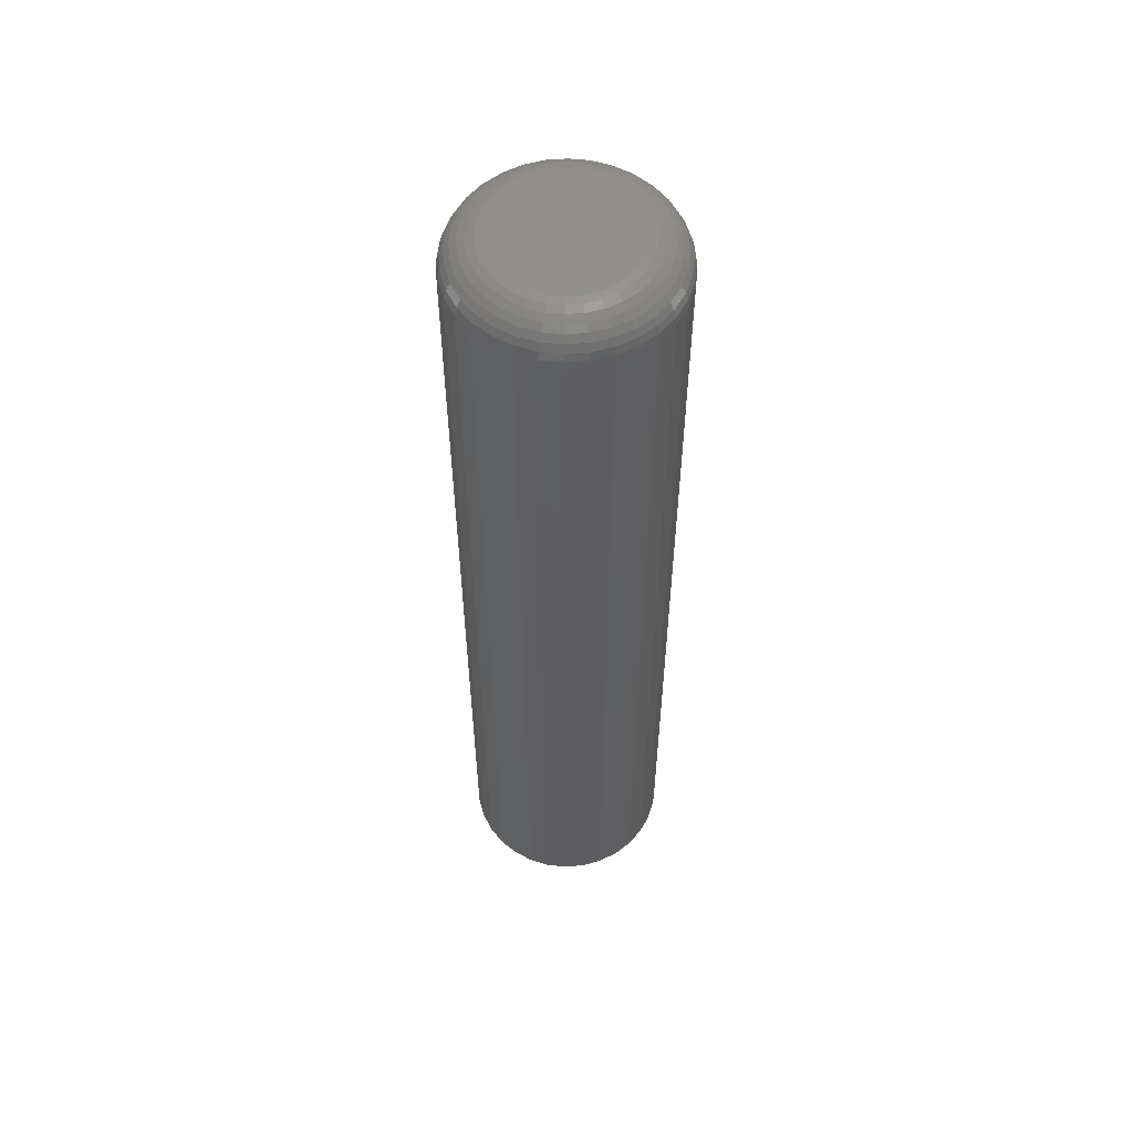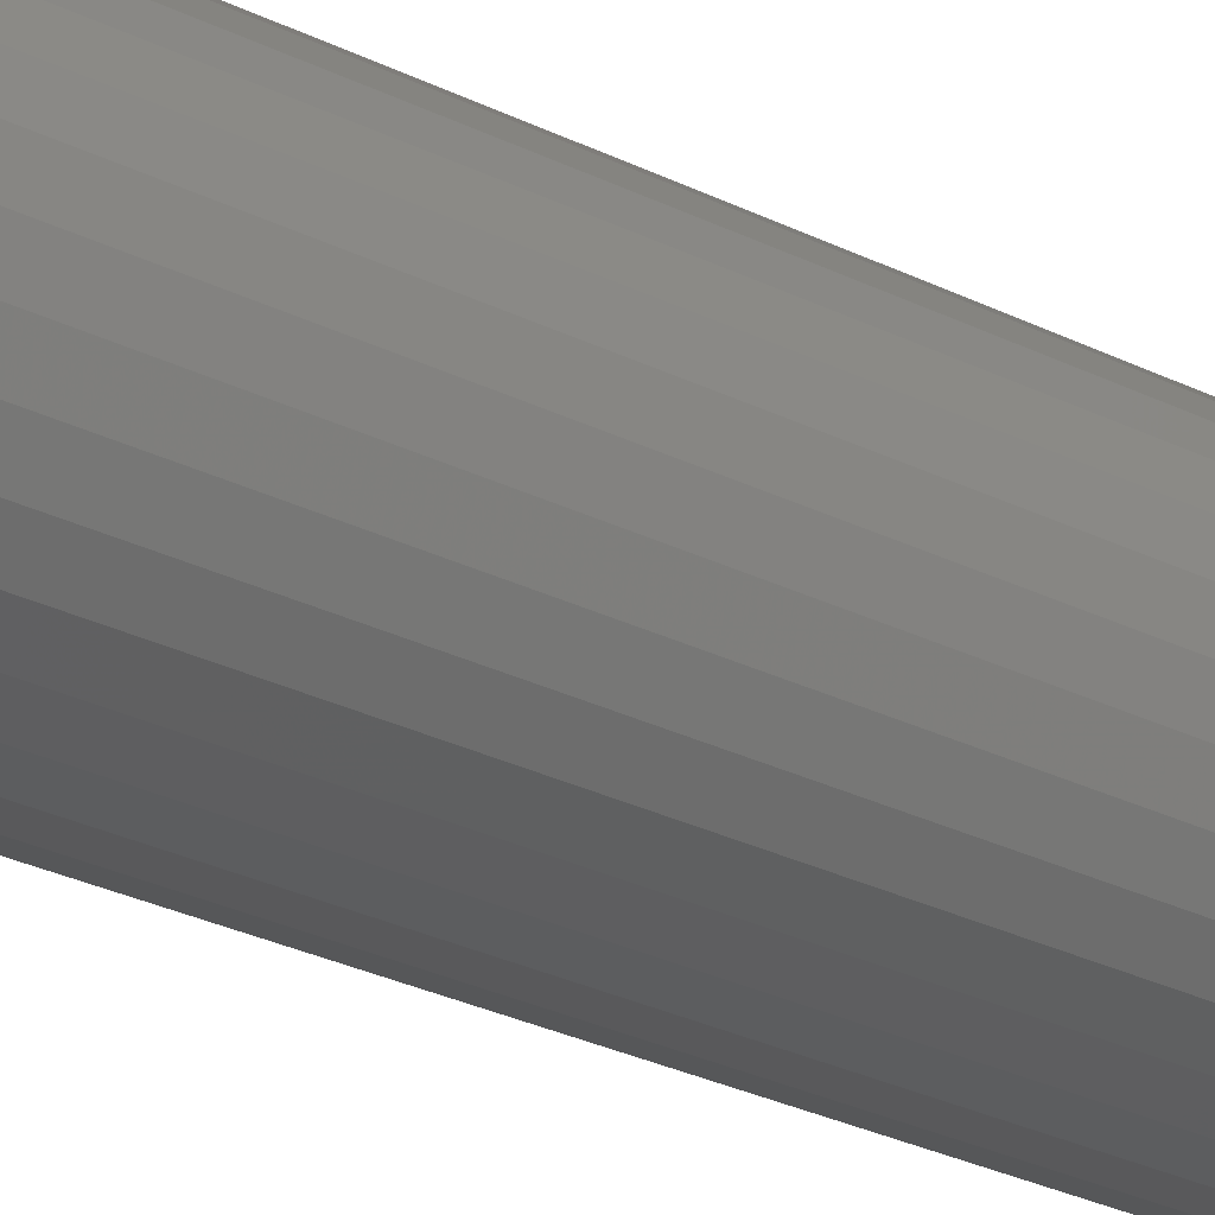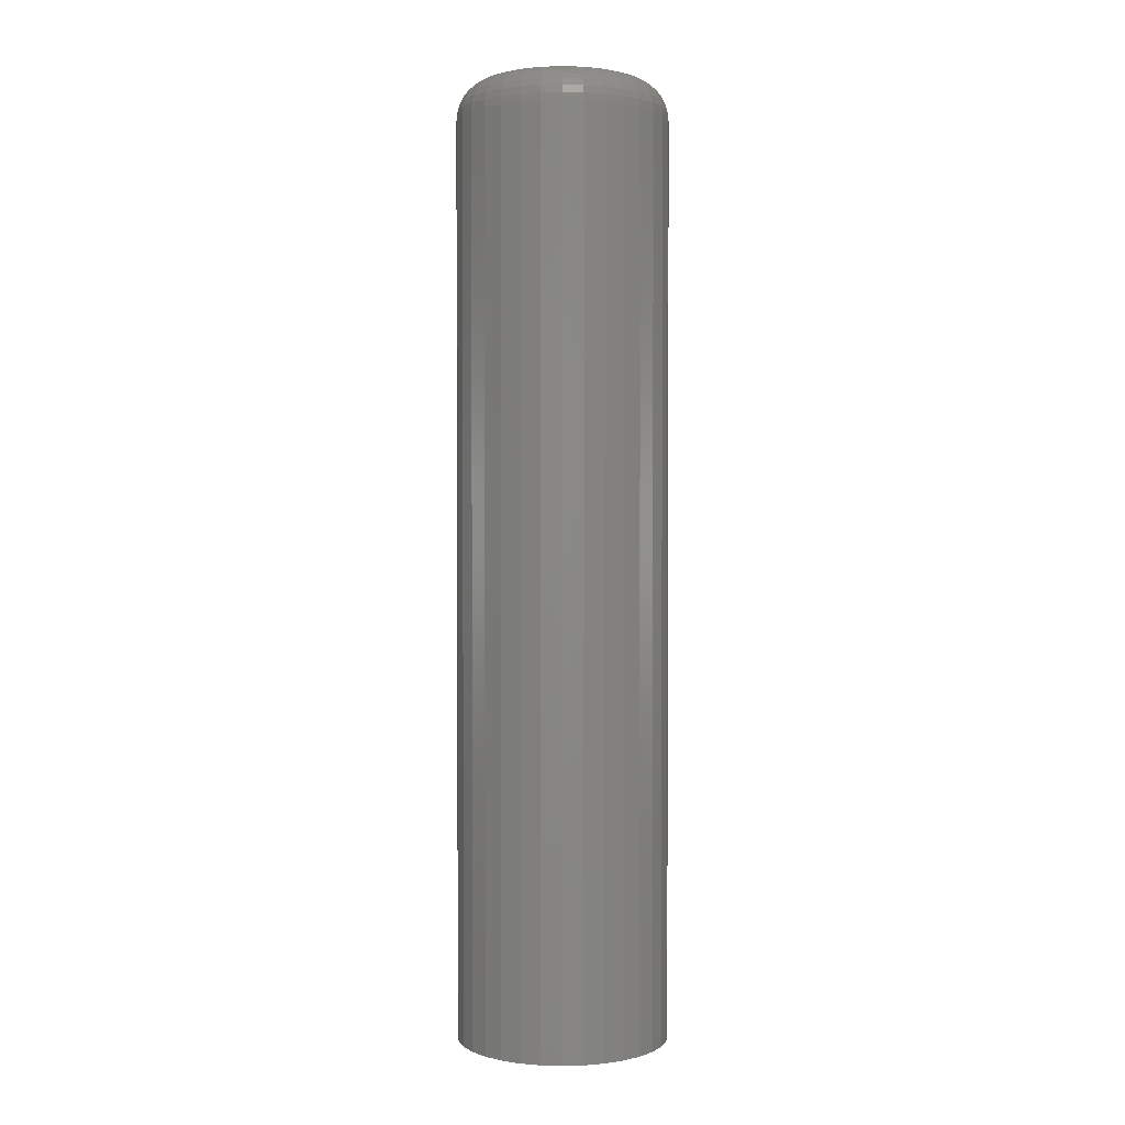
<metadata>
{"format":"stl","ext":"stl","renderer":"f3d","projection":"perspective","resolution":1024,"background":"white","views":[{"elev":56.6,"azim":-89.1,"up":"+Z"},{"elev":-26.7,"azim":-128.5,"up":"+Y"},{"elev":1.8,"azim":11.4,"up":"+Z"}]}
</metadata>
<code>
# stl→obj: 320 verts, 636 faces
v 0.002303 0.05164 0.75
v -0.007773 0.05065 0.75
v -0.01746 0.04771 0.75
v 0.01238 0.05065 0.75
v 0.02207 0.04771 0.75
v -0.02639 0.04294 0.75
v 0.03099 0.04294 0.75
v -0.03422 0.03652 0.75
v 0.03882 0.03652 0.75
v -0.04064 0.02869 0.75
v 0.04524 0.02869 0.75
v -0.04541 0.01976 0.75
v 0.05002 0.01976 0.75
v -0.04835 0.01008 0.75
v 0.05296 0.01008 0.75
v 0.05296 -0.01008 0.75
v -0.04541 -0.01976 0.75
v 0.05002 -0.01976 0.75
v -0.04064 -0.02869 0.75
v 0.04524 -0.02869 0.75
v -0.03422 -0.03652 0.75
v 0.03882 -0.03652 0.75
v -0.02639 -0.04294 0.75
v 0.03099 -0.04294 0.75
v -0.01746 -0.04771 0.75
v 0.02207 -0.04771 0.75
v -0.007773 -0.05065 0.75
v 0.002303 -0.05164 0.75
v 0.01238 -0.05065 0.75
v 0.05395 -1.098e-17 0.75
v -0.04934 -1.494e-17 0.75
v -0.04835 -0.01008 0.75
v 0.0852 0 0
v 0.0852 -1.676e-16 0.7188
v 0.0836 -0.01617 0
v 0.0836 -0.01617 0.7188
v 0.07889 -0.03172 0
v 0.07889 -0.03172 0.7188
v 0.07123 -0.04605 0
v 0.07123 -0.04605 0.7188
v 0.06092 -0.05862 0
v 0.06092 -0.05862 0.7188
v 0.04836 -0.06892 0
v 0.04836 -0.06892 0.7188
v 0.03403 -0.07658 0
v 0.03403 -0.07658 0.7188
v 0.01847 -0.0813 0
v 0.01847 -0.0813 0.7188
v 0.002303 -0.08289 0
v 0.002303 -0.08289 0.7188
v -0.01387 -0.0813 0
v -0.01387 -0.0813 0.7188
v -0.02942 -0.07658 0
v -0.02942 -0.07658 0.7188
v -0.04375 -0.06892 0
v -0.04375 -0.06892 0.7188
v -0.05631 -0.05862 0
v -0.05631 -0.05862 0.7188
v -0.06662 -0.04605 0
v -0.06662 -0.04605 0.7188
v -0.07428 -0.03172 0
v -0.07428 -0.03172 0.7188
v -0.079 -0.01617 0
v -0.079 -0.01617 0.7188
v -0.08059 4.696e-17 0
v -0.08059 4.696e-17 0.7188
v -0.079 0.01617 0
v -0.079 0.01617 0.7188
v -0.07428 0.03172 0
v -0.07428 0.03172 0.7188
v -0.06662 0.04605 0
v -0.06662 0.04605 0.7188
v -0.05631 0.05862 0
v -0.05631 0.05862 0.7188
v -0.04375 0.06892 0
v -0.04375 0.06892 0.7188
v -0.02942 0.07658 0
v -0.02942 0.07658 0.7188
v -0.01387 0.0813 0
v -0.01387 0.0813 0.7188
v 0.002303 0.08289 0
v 0.002303 0.08289 0.7188
v 0.01847 0.0813 0
v 0.01847 0.0813 0.7188
v 0.03403 0.07658 0
v 0.03403 0.07658 0.7188
v 0.04836 0.06892 0
v 0.04836 0.06892 0.7188
v 0.06092 0.05862 0
v 0.06092 0.05862 0.7188
v 0.07123 0.04605 0
v 0.07123 0.04605 0.7188
v 0.07889 0.03172 0
v 0.07889 0.03172 0.7188
v 0.0836 0.01617 0
v 0.0836 0.01617 0.7188
v -0.05544 2.776e-17 0.7494
v -0.05433 0.01126 0.7494
v -0.0613 2.776e-17 0.7476
v -0.06008 0.01241 0.7476
v -0.0667 2.776e-17 0.7447
v -0.06538 0.01346 0.7447
v -0.07144 3.469e-17 0.7408
v -0.07002 0.01439 0.7408
v -0.07533 2.776e-17 0.7361
v -0.07383 0.01514 0.7361
v -0.07821 3.469e-17 0.7307
v -0.07667 0.01571 0.7307
v -0.07999 3.469e-17 0.7248
v -0.07841 0.01605 0.7248
v 0.05893 0.01126 0.7494
v 0.06004 -1.284e-16 0.7494
v 0.06468 0.01241 0.7476
v 0.06591 -1.457e-16 0.7476
v 0.06998 0.01346 0.7447
v 0.07131 -1.561e-16 0.7447
v 0.07463 0.01439 0.7408
v 0.07604 -1.735e-16 0.7408
v 0.07844 0.01514 0.7361
v 0.07993 -1.874e-16 0.7361
v 0.08127 0.01571 0.7307
v 0.08282 -1.943e-16 0.7307
v 0.08302 0.01605 0.7248
v 0.0846 -2.012e-16 0.7248
v 0.05565 0.0221 0.7494
v 0.06106 0.02434 0.7476
v 0.06606 0.02641 0.7447
v 0.07043 0.02822 0.7408
v 0.07402 0.02971 0.7361
v 0.07669 0.03081 0.7307
v 0.07833 0.03149 0.7248
v 0.05031 0.03208 0.7494
v 0.05519 0.03534 0.7476
v 0.05968 0.03834 0.7447
v 0.06362 0.04097 0.7408
v 0.06685 0.04313 0.7361
v 0.06925 0.04473 0.7307
v 0.07073 0.04572 0.7248
v 0.04313 0.04083 0.7494
v 0.04728 0.04497 0.7476
v 0.0511 0.04879 0.7447
v 0.05445 0.05214 0.7408
v 0.05719 0.05489 0.7361
v 0.05924 0.05693 0.7307
v 0.06049 0.05819 0.7248
v 0.03438 0.04801 0.7494
v 0.03764 0.05288 0.7476
v 0.04064 0.05738 0.7447
v 0.04327 0.06131 0.7408
v 0.04543 0.06455 0.7361
v 0.04703 0.06695 0.7307
v 0.04802 0.06843 0.7248
v 0.0244 0.05335 0.7494
v 0.02664 0.05876 0.7476
v 0.02871 0.06375 0.7447
v 0.03052 0.06813 0.7408
v 0.03201 0.07172 0.7361
v 0.03311 0.07439 0.7307
v 0.0338 0.07603 0.7248
v 0.01357 0.05663 0.7494
v 0.01471 0.06238 0.7476
v 0.01577 0.06768 0.7447
v 0.01669 0.07232 0.7408
v 0.01745 0.07614 0.7361
v 0.01801 0.07897 0.7307
v 0.01836 0.08071 0.7248
v 0.002303 0.05774 0.7494
v 0.002303 0.0636 0.7476
v 0.002303 0.06901 0.7447
v 0.002303 0.07374 0.7408
v 0.002303 0.07763 0.7361
v 0.002303 0.08052 0.7307
v 0.002303 0.08229 0.7248
v -0.008962 0.05663 0.7494
v -0.01011 0.06238 0.7476
v -0.01116 0.06768 0.7447
v -0.01208 0.07232 0.7408
v -0.01284 0.07614 0.7361
v -0.01341 0.07897 0.7307
v -0.01375 0.08071 0.7248
v -0.01979 0.05335 0.7494
v -0.02204 0.05876 0.7476
v -0.0241 0.06375 0.7447
v -0.02592 0.06813 0.7408
v -0.0274 0.07172 0.7361
v -0.02851 0.07439 0.7307
v -0.02919 0.07603 0.7248
v -0.02978 0.04801 0.7494
v -0.03303 0.05288 0.7476
v -0.03604 0.05738 0.7447
v -0.03867 0.06131 0.7408
v -0.04083 0.06455 0.7361
v -0.04243 0.06695 0.7307
v -0.04342 0.06843 0.7248
v -0.03853 0.04083 0.7494
v -0.04267 0.04497 0.7476
v -0.04649 0.04879 0.7447
v -0.04984 0.05214 0.7408
v -0.05259 0.05489 0.7361
v -0.05463 0.05693 0.7307
v -0.05589 0.05819 0.7248
v -0.04571 0.03208 0.7494
v -0.05058 0.03534 0.7476
v -0.05507 0.03834 0.7447
v -0.05901 0.04097 0.7408
v -0.06224 0.04313 0.7361
v -0.06464 0.04473 0.7307
v -0.06612 0.04572 0.7248
v -0.05104 0.0221 0.7494
v -0.05646 0.02434 0.7476
v -0.06145 0.02641 0.7447
v -0.06583 0.02822 0.7408
v -0.06942 0.02971 0.7361
v -0.07208 0.03081 0.7307
v -0.07373 0.03149 0.7248
v 0.05893 -0.01126 0.7494
v 0.06468 -0.01241 0.7476
v 0.06998 -0.01346 0.7447
v 0.07463 -0.01439 0.7408
v 0.07844 -0.01514 0.7361
v 0.08127 -0.01571 0.7307
v 0.08302 -0.01605 0.7248
v -0.05433 -0.01126 0.7494
v -0.06008 -0.01241 0.7476
v -0.06538 -0.01346 0.7447
v -0.07002 -0.01439 0.7408
v -0.07383 -0.01514 0.7361
v -0.07667 -0.01571 0.7307
v -0.07841 -0.01605 0.7248
v -0.05104 -0.0221 0.7494
v -0.05646 -0.02434 0.7476
v -0.06145 -0.02641 0.7447
v -0.06583 -0.02822 0.7408
v -0.06942 -0.02971 0.7361
v -0.07208 -0.03081 0.7307
v -0.07373 -0.03149 0.7248
v -0.04571 -0.03208 0.7494
v -0.05058 -0.03534 0.7476
v -0.05507 -0.03834 0.7447
v -0.05901 -0.04097 0.7408
v -0.06224 -0.04313 0.7361
v -0.06464 -0.04473 0.7307
v -0.06612 -0.04572 0.7248
v -0.03853 -0.04083 0.7494
v -0.04267 -0.04497 0.7476
v -0.04649 -0.04879 0.7447
v -0.04984 -0.05214 0.7408
v -0.05259 -0.05489 0.7361
v -0.05463 -0.05693 0.7307
v -0.05589 -0.05819 0.7248
v -0.02978 -0.04801 0.7494
v -0.03303 -0.05288 0.7476
v -0.03604 -0.05738 0.7447
v -0.03867 -0.06131 0.7408
v -0.04083 -0.06455 0.7361
v -0.04243 -0.06695 0.7307
v -0.04342 -0.06843 0.7248
v -0.01979 -0.05335 0.7494
v -0.02204 -0.05876 0.7476
v -0.0241 -0.06375 0.7447
v -0.02592 -0.06813 0.7408
v -0.0274 -0.07172 0.7361
v -0.02851 -0.07439 0.7307
v -0.02919 -0.07603 0.7248
v -0.008962 -0.05663 0.7494
v -0.01011 -0.06238 0.7476
v -0.01116 -0.06768 0.7447
v -0.01208 -0.07232 0.7408
v -0.01284 -0.07614 0.7361
v -0.01341 -0.07897 0.7307
v -0.01375 -0.08071 0.7248
v 0.002303 -0.05774 0.7494
v 0.002303 -0.0636 0.7476
v 0.002303 -0.06901 0.7447
v 0.002303 -0.07374 0.7408
v 0.002303 -0.07763 0.7361
v 0.002303 -0.08052 0.7307
v 0.002303 -0.08229 0.7248
v 0.01357 -0.05663 0.7494
v 0.01471 -0.06238 0.7476
v 0.01577 -0.06768 0.7447
v 0.01669 -0.07232 0.7408
v 0.01745 -0.07614 0.7361
v 0.01801 -0.07897 0.7307
v 0.01836 -0.08071 0.7248
v 0.0244 -0.05335 0.7494
v 0.02664 -0.05876 0.7476
v 0.02871 -0.06375 0.7447
v 0.03052 -0.06813 0.7408
v 0.03201 -0.07172 0.7361
v 0.03311 -0.07439 0.7307
v 0.0338 -0.07603 0.7248
v 0.03438 -0.04801 0.7494
v 0.03764 -0.05288 0.7476
v 0.04064 -0.05738 0.7447
v 0.04327 -0.06131 0.7408
v 0.04543 -0.06455 0.7361
v 0.04703 -0.06695 0.7307
v 0.04802 -0.06843 0.7248
v 0.04313 -0.04083 0.7494
v 0.04728 -0.04497 0.7476
v 0.0511 -0.04879 0.7447
v 0.05445 -0.05214 0.7408
v 0.05719 -0.05489 0.7361
v 0.05924 -0.05693 0.7307
v 0.06049 -0.05819 0.7248
v 0.05031 -0.03208 0.7494
v 0.05519 -0.03534 0.7476
v 0.05968 -0.03834 0.7447
v 0.06362 -0.04097 0.7408
v 0.06685 -0.04313 0.7361
v 0.06925 -0.04473 0.7307
v 0.07073 -0.04572 0.7248
v 0.05565 -0.0221 0.7494
v 0.06106 -0.02434 0.7476
v 0.06606 -0.02641 0.7447
v 0.07043 -0.02822 0.7408
v 0.07402 -0.02971 0.7361
v 0.07669 -0.03081 0.7307
v 0.07833 -0.03149 0.7248
f 1 2 3
f 4 1 3
f 4 3 5
f 5 3 6
f 5 6 7
f 7 6 8
f 7 8 9
f 9 8 10
f 9 10 11
f 11 10 12
f 11 12 13
f 13 12 14
f 13 14 15
f 16 17 18
f 18 17 19
f 18 19 20
f 20 19 21
f 20 21 22
f 22 21 23
f 22 23 24
f 24 23 25
f 24 25 26
f 26 25 27
f 26 27 28
f 26 28 29
f 15 14 30
f 30 14 31
f 30 31 16
f 16 31 32
f 16 32 17
f 33 34 35
f 35 34 36
f 35 36 37
f 37 36 38
f 37 38 39
f 39 38 40
f 39 40 41
f 41 40 42
f 41 42 43
f 43 42 44
f 43 44 45
f 45 44 46
f 45 46 47
f 47 46 48
f 47 48 49
f 49 48 50
f 49 50 51
f 51 50 52
f 51 52 53
f 53 52 54
f 53 54 55
f 55 54 56
f 55 56 57
f 57 56 58
f 57 58 59
f 59 58 60
f 59 60 61
f 61 60 62
f 61 62 63
f 63 62 64
f 63 64 65
f 65 64 66
f 65 66 67
f 67 66 68
f 67 68 69
f 69 68 70
f 69 70 71
f 71 70 72
f 71 72 73
f 73 72 74
f 73 74 75
f 75 74 76
f 75 76 77
f 77 76 78
f 77 78 79
f 79 78 80
f 79 80 81
f 81 80 82
f 81 82 83
f 83 82 84
f 83 84 85
f 85 84 86
f 85 86 87
f 87 86 88
f 87 88 89
f 89 88 90
f 89 90 91
f 91 90 92
f 91 92 93
f 93 92 94
f 93 94 95
f 95 94 96
f 95 96 33
f 33 96 34
f 31 14 97
f 97 14 98
f 97 98 99
f 99 98 100
f 99 100 101
f 101 100 102
f 101 102 103
f 103 102 104
f 103 104 105
f 105 104 106
f 105 106 107
f 107 106 108
f 107 108 109
f 109 108 110
f 109 110 66
f 66 110 68
f 15 30 111
f 111 30 112
f 111 112 113
f 113 112 114
f 113 114 115
f 115 114 116
f 115 116 117
f 117 116 118
f 117 118 119
f 119 118 120
f 119 120 121
f 121 120 122
f 121 122 123
f 123 122 124
f 123 124 96
f 96 124 34
f 13 15 125
f 125 15 111
f 125 111 126
f 126 111 113
f 126 113 127
f 127 113 115
f 127 115 128
f 128 115 117
f 128 117 129
f 129 117 119
f 129 119 130
f 130 119 121
f 130 121 131
f 131 121 123
f 131 123 94
f 94 123 96
f 11 13 132
f 132 13 125
f 132 125 133
f 133 125 126
f 133 126 134
f 134 126 127
f 134 127 135
f 135 127 128
f 135 128 136
f 136 128 129
f 136 129 137
f 137 129 130
f 137 130 138
f 138 130 131
f 138 131 92
f 92 131 94
f 9 11 139
f 139 11 132
f 139 132 140
f 140 132 133
f 140 133 141
f 141 133 134
f 141 134 142
f 142 134 135
f 142 135 143
f 143 135 136
f 143 136 144
f 144 136 137
f 144 137 145
f 145 137 138
f 145 138 90
f 90 138 92
f 7 9 146
f 146 9 139
f 146 139 147
f 147 139 140
f 147 140 148
f 148 140 141
f 148 141 149
f 149 141 142
f 149 142 150
f 150 142 143
f 150 143 151
f 151 143 144
f 151 144 152
f 152 144 145
f 152 145 88
f 88 145 90
f 5 7 153
f 153 7 146
f 153 146 154
f 154 146 147
f 154 147 155
f 155 147 148
f 155 148 156
f 156 148 149
f 156 149 157
f 157 149 150
f 157 150 158
f 158 150 151
f 158 151 159
f 159 151 152
f 159 152 86
f 86 152 88
f 4 5 160
f 160 5 153
f 160 153 161
f 161 153 154
f 161 154 162
f 162 154 155
f 162 155 163
f 163 155 156
f 163 156 164
f 164 156 157
f 164 157 165
f 165 157 158
f 165 158 166
f 166 158 159
f 166 159 84
f 84 159 86
f 1 4 167
f 167 4 160
f 167 160 168
f 168 160 161
f 168 161 169
f 169 161 162
f 169 162 170
f 170 162 163
f 170 163 171
f 171 163 164
f 171 164 172
f 172 164 165
f 172 165 173
f 173 165 166
f 173 166 82
f 82 166 84
f 2 1 174
f 174 1 167
f 174 167 175
f 175 167 168
f 175 168 176
f 176 168 169
f 176 169 177
f 177 169 170
f 177 170 178
f 178 170 171
f 178 171 179
f 179 171 172
f 179 172 180
f 180 172 173
f 180 173 80
f 80 173 82
f 3 2 181
f 181 2 174
f 181 174 182
f 182 174 175
f 182 175 183
f 183 175 176
f 183 176 184
f 184 176 177
f 184 177 185
f 185 177 178
f 185 178 186
f 186 178 179
f 186 179 187
f 187 179 180
f 187 180 78
f 78 180 80
f 6 3 188
f 188 3 181
f 188 181 189
f 189 181 182
f 189 182 190
f 190 182 183
f 190 183 191
f 191 183 184
f 191 184 192
f 192 184 185
f 192 185 193
f 193 185 186
f 193 186 194
f 194 186 187
f 194 187 76
f 76 187 78
f 8 6 195
f 195 6 188
f 195 188 196
f 196 188 189
f 196 189 197
f 197 189 190
f 197 190 198
f 198 190 191
f 198 191 199
f 199 191 192
f 199 192 200
f 200 192 193
f 200 193 201
f 201 193 194
f 201 194 74
f 74 194 76
f 10 8 202
f 202 8 195
f 202 195 203
f 203 195 196
f 203 196 204
f 204 196 197
f 204 197 205
f 205 197 198
f 205 198 206
f 206 198 199
f 206 199 207
f 207 199 200
f 207 200 208
f 208 200 201
f 208 201 72
f 72 201 74
f 12 10 209
f 209 10 202
f 209 202 210
f 210 202 203
f 210 203 211
f 211 203 204
f 211 204 212
f 212 204 205
f 212 205 213
f 213 205 206
f 213 206 214
f 214 206 207
f 214 207 215
f 215 207 208
f 215 208 70
f 70 208 72
f 14 12 98
f 98 12 209
f 98 209 100
f 100 209 210
f 100 210 102
f 102 210 211
f 102 211 104
f 104 211 212
f 104 212 106
f 106 212 213
f 106 213 108
f 108 213 214
f 108 214 110
f 110 214 215
f 110 215 68
f 68 215 70
f 30 16 112
f 112 16 216
f 112 216 114
f 114 216 217
f 114 217 116
f 116 217 218
f 116 218 118
f 118 218 219
f 118 219 120
f 120 219 220
f 120 220 122
f 122 220 221
f 122 221 124
f 124 221 222
f 124 222 34
f 34 222 36
f 32 31 223
f 223 31 97
f 223 97 224
f 224 97 99
f 224 99 225
f 225 99 101
f 225 101 226
f 226 101 103
f 226 103 227
f 227 103 105
f 227 105 228
f 228 105 107
f 228 107 229
f 229 107 109
f 229 109 64
f 64 109 66
f 17 32 230
f 230 32 223
f 230 223 231
f 231 223 224
f 231 224 232
f 232 224 225
f 232 225 233
f 233 225 226
f 233 226 234
f 234 226 227
f 234 227 235
f 235 227 228
f 235 228 236
f 236 228 229
f 236 229 62
f 62 229 64
f 19 17 237
f 237 17 230
f 237 230 238
f 238 230 231
f 238 231 239
f 239 231 232
f 239 232 240
f 240 232 233
f 240 233 241
f 241 233 234
f 241 234 242
f 242 234 235
f 242 235 243
f 243 235 236
f 243 236 60
f 60 236 62
f 21 19 244
f 244 19 237
f 244 237 245
f 245 237 238
f 245 238 246
f 246 238 239
f 246 239 247
f 247 239 240
f 247 240 248
f 248 240 241
f 248 241 249
f 249 241 242
f 249 242 250
f 250 242 243
f 250 243 58
f 58 243 60
f 23 21 251
f 251 21 244
f 251 244 252
f 252 244 245
f 252 245 253
f 253 245 246
f 253 246 254
f 254 246 247
f 254 247 255
f 255 247 248
f 255 248 256
f 256 248 249
f 256 249 257
f 257 249 250
f 257 250 56
f 56 250 58
f 25 23 258
f 258 23 251
f 258 251 259
f 259 251 252
f 259 252 260
f 260 252 253
f 260 253 261
f 261 253 254
f 261 254 262
f 262 254 255
f 262 255 263
f 263 255 256
f 263 256 264
f 264 256 257
f 264 257 54
f 54 257 56
f 27 25 265
f 265 25 258
f 265 258 266
f 266 258 259
f 266 259 267
f 267 259 260
f 267 260 268
f 268 260 261
f 268 261 269
f 269 261 262
f 269 262 270
f 270 262 263
f 270 263 271
f 271 263 264
f 271 264 52
f 52 264 54
f 28 27 272
f 272 27 265
f 272 265 273
f 273 265 266
f 273 266 274
f 274 266 267
f 274 267 275
f 275 267 268
f 275 268 276
f 276 268 269
f 276 269 277
f 277 269 270
f 277 270 278
f 278 270 271
f 278 271 50
f 50 271 52
f 29 28 279
f 279 28 272
f 279 272 280
f 280 272 273
f 280 273 281
f 281 273 274
f 281 274 282
f 282 274 275
f 282 275 283
f 283 275 276
f 283 276 284
f 284 276 277
f 284 277 285
f 285 277 278
f 285 278 48
f 48 278 50
f 26 29 286
f 286 29 279
f 286 279 287
f 287 279 280
f 287 280 288
f 288 280 281
f 288 281 289
f 289 281 282
f 289 282 290
f 290 282 283
f 290 283 291
f 291 283 284
f 291 284 292
f 292 284 285
f 292 285 46
f 46 285 48
f 24 26 293
f 293 26 286
f 293 286 294
f 294 286 287
f 294 287 295
f 295 287 288
f 295 288 296
f 296 288 289
f 296 289 297
f 297 289 290
f 297 290 298
f 298 290 291
f 298 291 299
f 299 291 292
f 299 292 44
f 44 292 46
f 22 24 300
f 300 24 293
f 300 293 301
f 301 293 294
f 301 294 302
f 302 294 295
f 302 295 303
f 303 295 296
f 303 296 304
f 304 296 297
f 304 297 305
f 305 297 298
f 305 298 306
f 306 298 299
f 306 299 42
f 42 299 44
f 20 22 307
f 307 22 300
f 307 300 308
f 308 300 301
f 308 301 309
f 309 301 302
f 309 302 310
f 310 302 303
f 310 303 311
f 311 303 304
f 311 304 312
f 312 304 305
f 312 305 313
f 313 305 306
f 313 306 40
f 40 306 42
f 18 20 314
f 314 20 307
f 314 307 315
f 315 307 308
f 315 308 316
f 316 308 309
f 316 309 317
f 317 309 310
f 317 310 318
f 318 310 311
f 318 311 319
f 319 311 312
f 319 312 320
f 320 312 313
f 320 313 38
f 38 313 40
f 16 18 216
f 216 18 314
f 216 314 217
f 217 314 315
f 217 315 218
f 218 315 316
f 218 316 219
f 219 316 317
f 219 317 220
f 220 317 318
f 220 318 221
f 221 318 319
f 221 319 222
f 222 319 320
f 222 320 36
f 36 320 38
f 81 83 79
f 77 79 83
f 85 77 83
f 75 77 85
f 87 75 85
f 73 75 87
f 89 73 87
f 43 55 41
f 53 55 43
f 45 53 43
f 51 53 45
f 47 51 45
f 49 51 47
f 55 57 41
f 41 57 59
f 41 59 39
f 39 59 61
f 39 61 37
f 37 61 63
f 37 63 35
f 35 63 65
f 35 65 33
f 33 65 67
f 33 67 95
f 95 67 69
f 95 69 93
f 93 69 71
f 93 71 91
f 91 71 73
f 91 73 89

</code>
